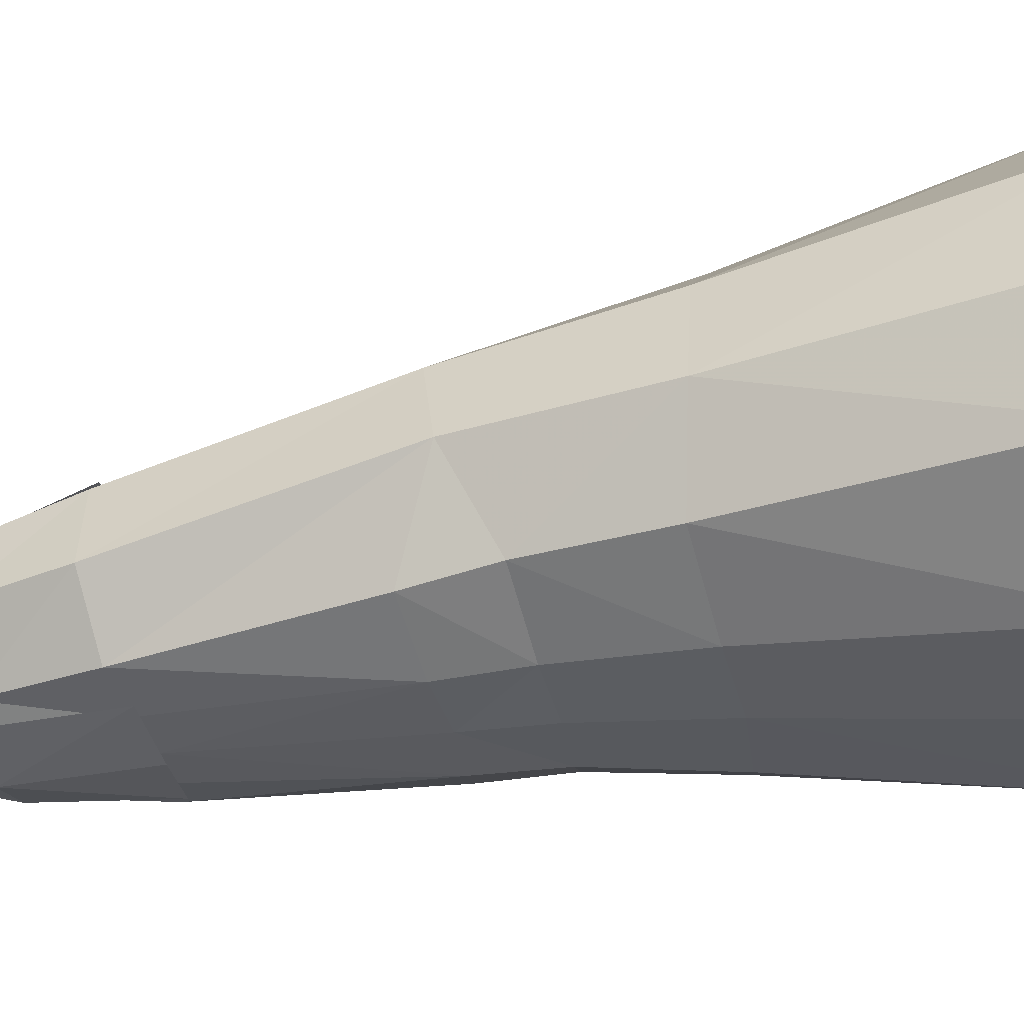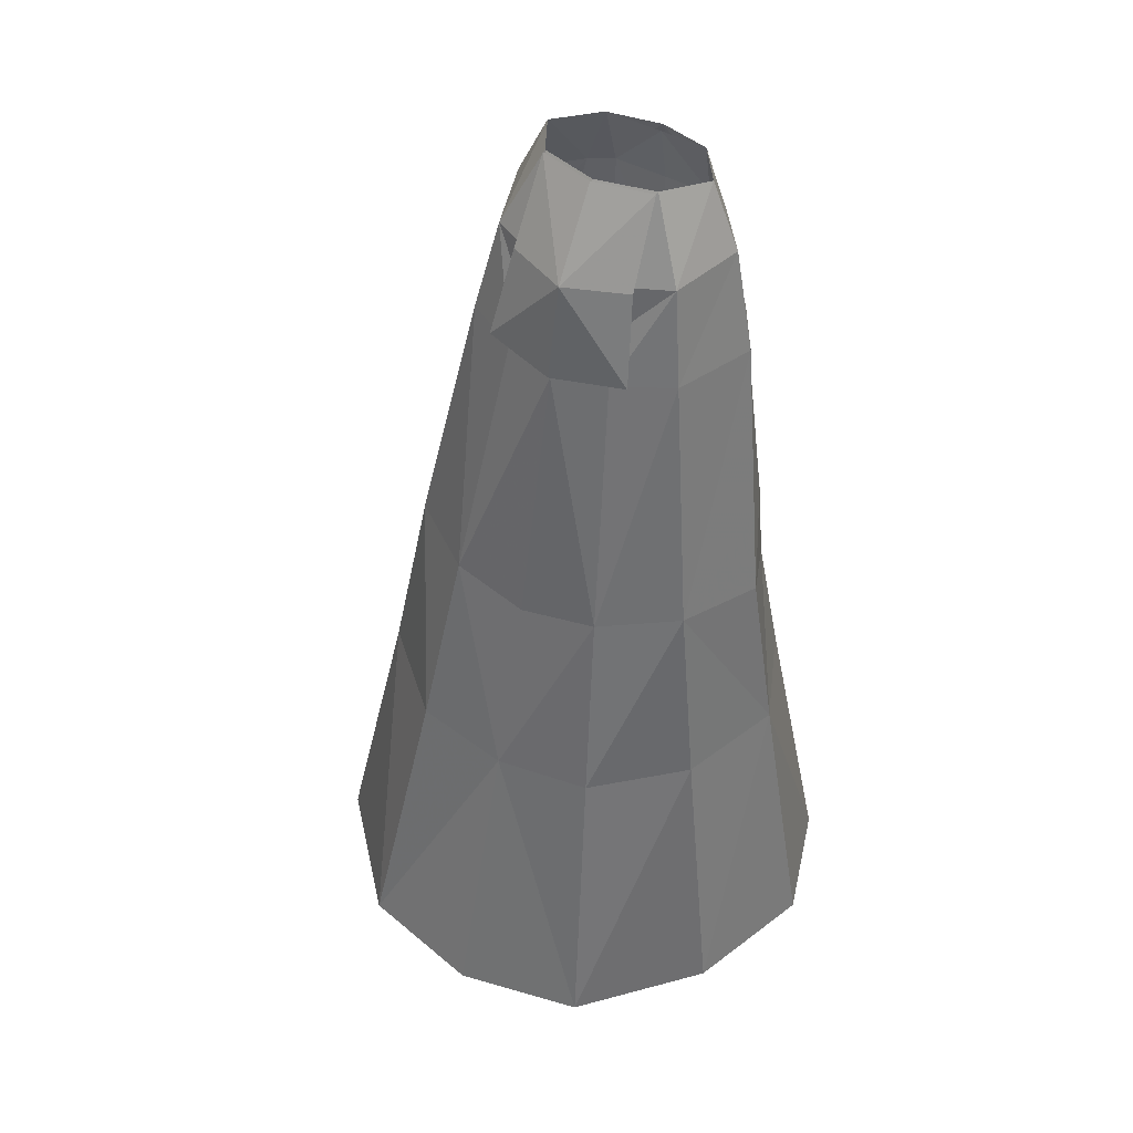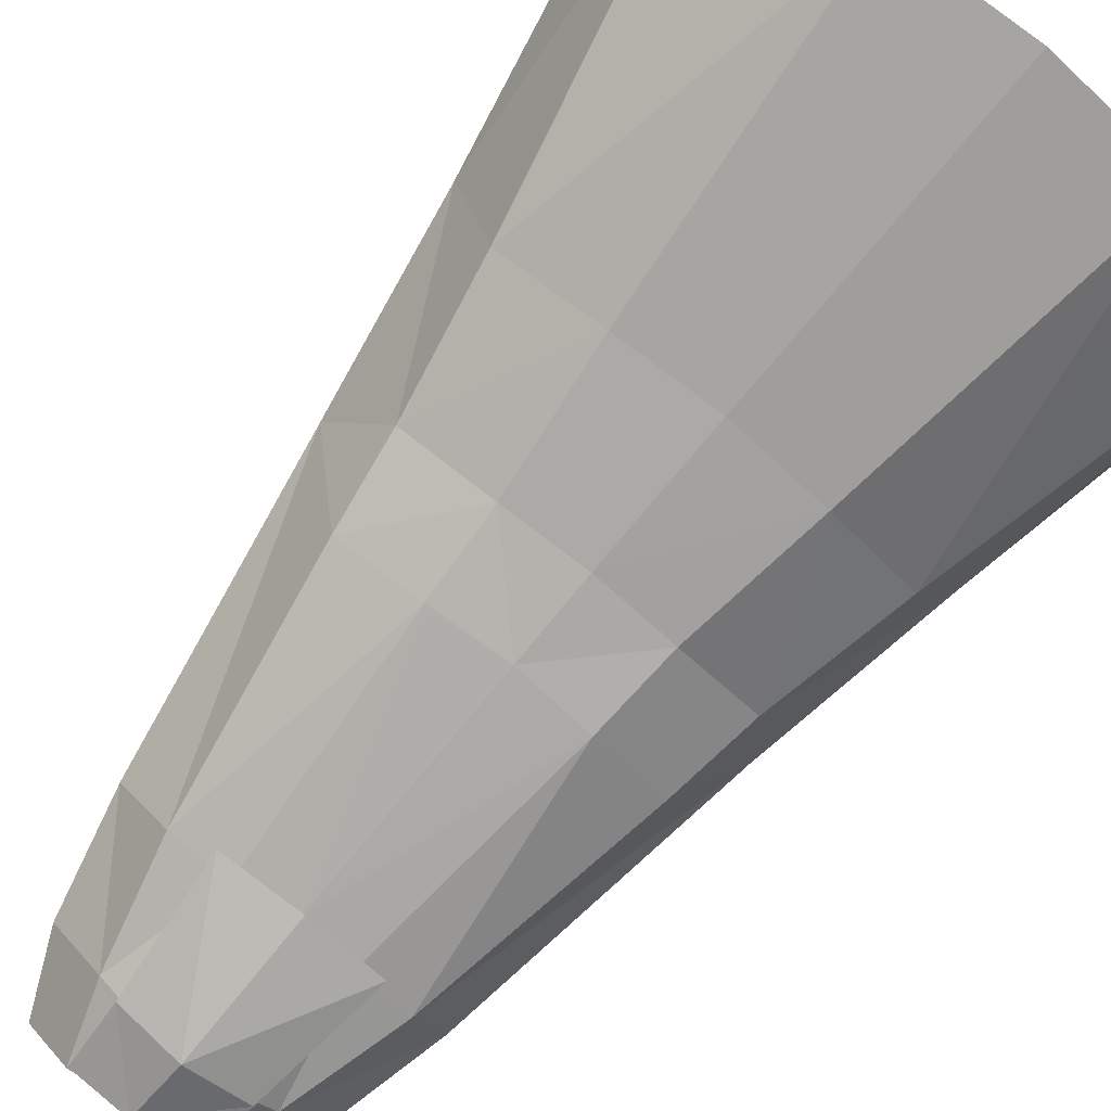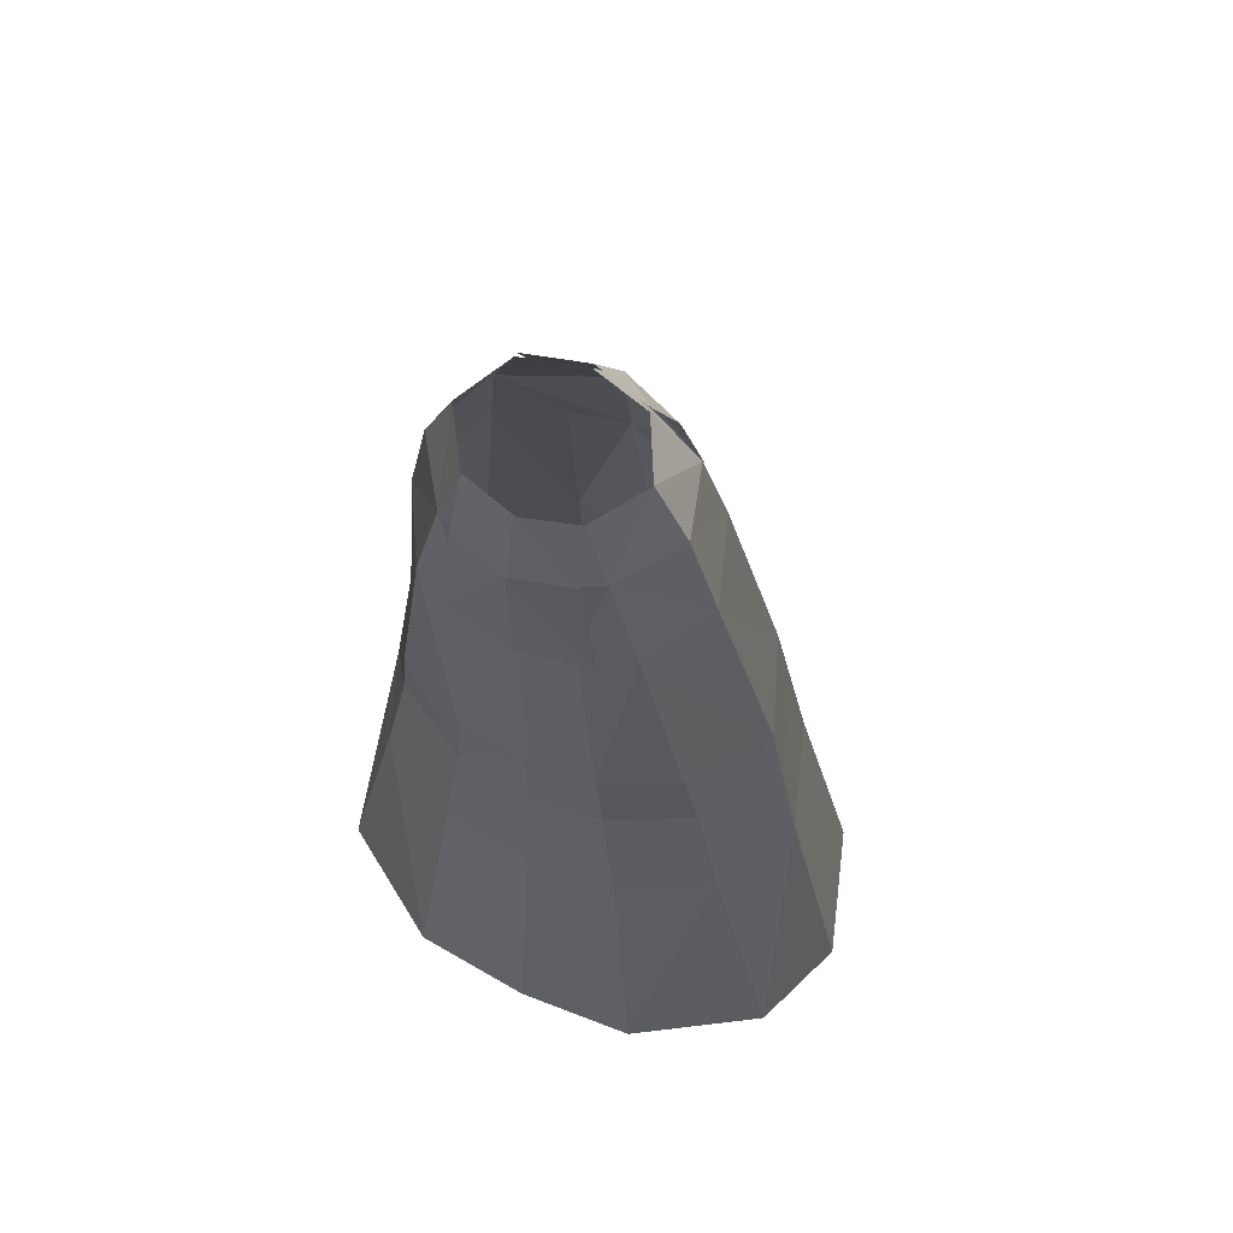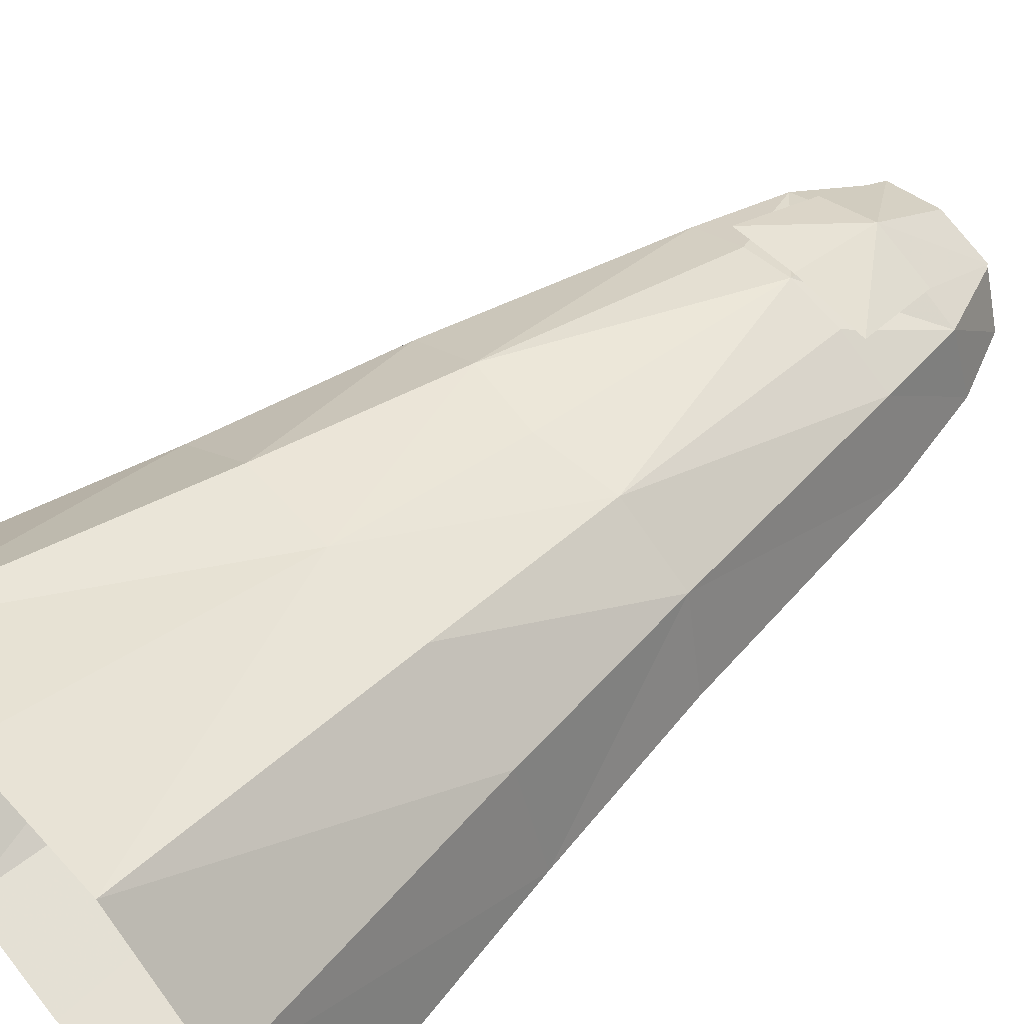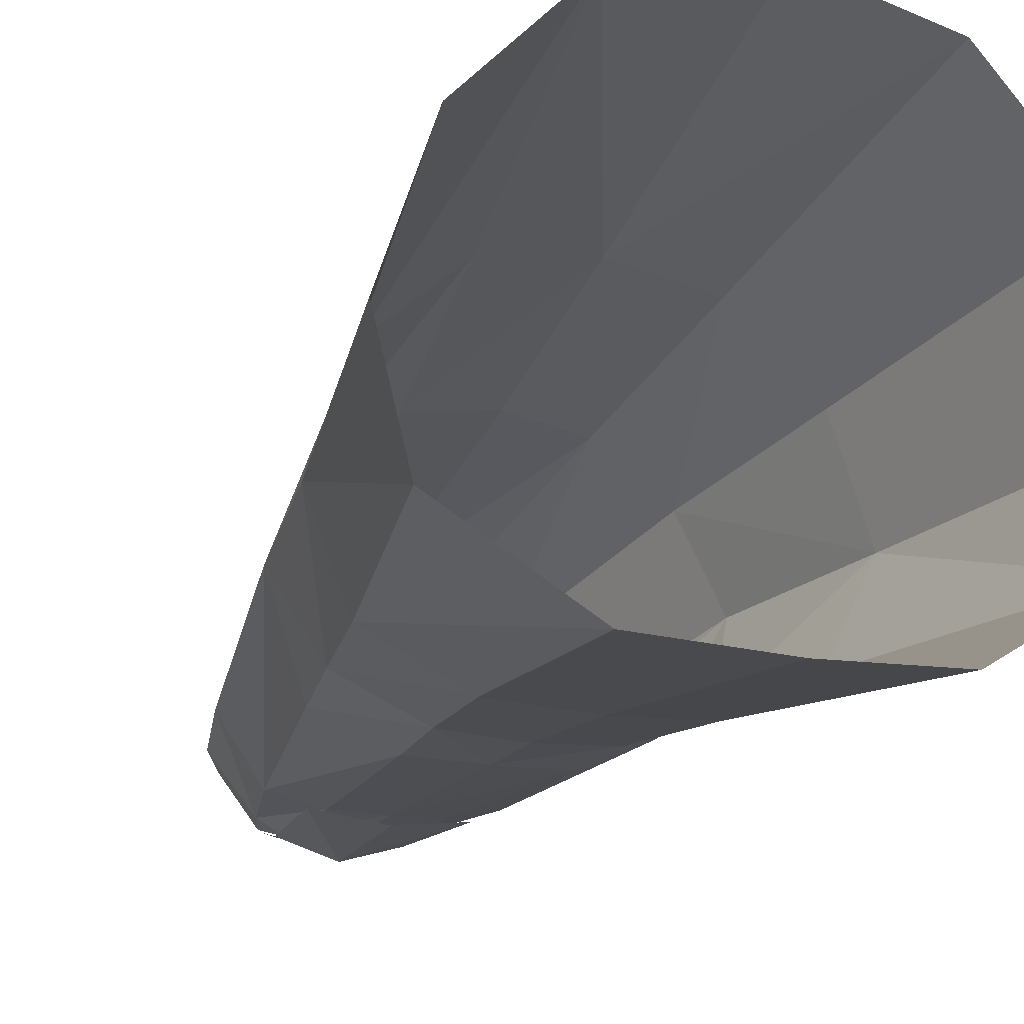
<metadata>
{"format":"obj","ext":"obj","renderer":"f3d","projection":"perspective","resolution":1024,"background":"white","views":[{"elev":-33.6,"azim":100.7,"up":"+Y"},{"elev":48.6,"azim":-149.3,"up":"+Z"},{"elev":-78.1,"azim":140.7,"up":"+Y"},{"elev":61.5,"azim":26.2,"up":"+Z"},{"elev":58.1,"azim":-132.1,"up":"+Y"},{"elev":-17.7,"azim":157.8,"up":"+Y"}]}
</metadata>
<code>
g priest_trousers_female_54090
v 4.369 -5.45 50.99
v 4.998 -2.337 55.44
v 6.766 -2.15 51.59
v 5.406 2.069 51.41
v 2.955 -6.201 51.05
v 3.044 -5.191 54.87
v -0.005129 4.588 51.44
v 3.361 0.6361 56.1
v -0.005129 1.56 56.21
v 8.197 -1.658 45.57
v 5.947 -5.471 44.76
v 6.398 3.232 45.89
v 2.904 -6.168 44.6
v -0.005139 5.865 45.7
v 3.115 4.967 45.85
v 10.89 0.7867 29.88
v 8.169 -4.642 32.01
v 8.81 5.865 30.84
v 4.046 -6.516 31.47
v -0.005183 9.246 29.91
v 4.581 8.759 30.67
v 8.873 -4.149 27.3
v 4.33 -6.392 26.82
v 12.74 1.062 19.29
v 10.36 -4.261 19.85
v 5.274 -6.925 19.23
v -0.005196 12.26 18.73
v 5.721 11.51 19.08
v 16.24 1.818 1.663
v 14.25 -4.359 2.55
v 10.58 7.212 19.29
v 13.61 9.561 1.754
v 7.142 -8.797 2.002
v -0.005218 17.47 1.244
v 7.598 15.9 1.495
v -0.005128 -7.254 51.2
v -0.005128 -6.037 54.66
v 3.333 -6.247 51.15
v 4.116 -6.355 43.9
v 3.046 -5.307 54.76
v -0.005128 -5.836 54.33
v -0.005128 -6.549 50.75
v -0.005122 -6.345 44.05
v -0.005123 -6.655 31.18
v -0.005094 -6.691 26.62
v -0.005088 -7.26 18.92
v -0.005072 -9.217 1.525
v 3.607 3.478 51.42
v -0.005129 4.942 51.43
v 4.285 5.051 46.26
v -0.005129 1.776 56.21
v 3.361 0.8643 56.1
v -4.379 -5.45 50.99
v -6.776 -2.15 51.59
v -5.009 -2.337 55.44
v -5.416 2.069 51.41
v -2.965 -6.201 51.05
v -3.054 -5.191 54.87
v -3.371 0.6361 56.1
v -5.957 -5.471 44.76
v -8.208 -1.658 45.57
v -6.408 3.232 45.89
v -2.914 -6.168 44.6
v -3.126 4.967 45.85
v -8.18 -4.642 32.01
v -10.9 0.7867 29.88
v -8.821 5.865 30.84
v -4.056 -6.516 31.47
v -4.592 8.759 30.67
v -8.883 -4.149 27.3
v -4.34 -6.392 26.82
v -10.37 -4.261 19.85
v -12.75 1.062 19.29
v -5.284 -6.925 19.23
v -5.731 11.51 19.08
v -0.005196 12.26 18.73
v -14.26 -4.359 2.55
v -16.25 1.818 1.663
v -10.59 7.212 19.29
v -13.62 9.561 1.754
v -7.153 -8.797 2.002
v -7.609 15.9 1.495
v -3.344 -6.247 51.15
v -0.00512 -6.911 43.66
v -4.126 -6.355 43.9
v -3.056 -5.307 54.76
v -0.005088 -7.26 18.92
v -3.617 3.478 51.42
v -4.295 5.051 46.26
v -3.372 0.8643 56.1
v -0.00514 6.077 45.88
f 2 1 3
f 4 2 3
f 6 5 1
f 8 7 9
f 4 7 8
f 3 1 10
f 11 10 1
f 4 3 12
f 10 12 3
f 11 1 13
f 5 13 1
f 7 4 14
f 15 14 4
f 10 11 16
f 17 16 11
f 12 10 18
f 16 18 10
f 17 11 19
f 13 19 11
f 20 14 21
f 15 21 14
f 16 17 22
f 22 17 23
f 19 23 17
f 16 22 24
f 25 24 22
f 18 16 24
f 25 22 26
f 23 26 22
f 20 21 27
f 28 27 21
f 29 24 30
f 32 31 24
f 30 25 33
f 26 33 25
f 34 27 35
f 28 35 27
f 2 6 1
f 4 8 2
f 37 36 38
f 39 38 36
f 38 40 37
f 6 41 5
f 42 5 41
f 13 5 43
f 42 43 5
f 13 43 19
f 44 19 43
f 19 44 23
f 45 23 44
f 23 45 26
f 46 26 45
f 26 46 33
f 47 33 46
f 49 48 50
f 49 51 52
f 32 24 29
f 30 24 25
f 18 24 31
f 15 4 12
f 15 12 21
f 18 21 12
f 21 18 28
f 31 28 18
f 28 31 35
f 32 35 31
f 48 49 52
f 54 53 55
f 54 55 56
f 53 57 58
f 9 7 59
f 59 7 56
f 60 53 61
f 54 61 53
f 61 54 62
f 56 62 54
f 57 53 63
f 60 63 53
f 64 56 14
f 7 14 56
f 65 60 66
f 61 66 60
f 66 61 67
f 62 67 61
f 63 60 68
f 65 68 60
f 64 14 69
f 20 69 14
f 70 65 66
f 68 65 71
f 70 71 65
f 72 70 73
f 66 73 70
f 73 66 67
f 71 70 74
f 72 74 70
f 75 69 76
f 20 76 69
f 77 73 78
f 73 79 80
f 74 72 81
f 77 81 72
f 75 76 82
f 34 82 76
f 53 58 55
f 55 59 56
f 83 36 37
f 84 36 85
f 37 86 83
f 42 41 57
f 58 57 41
f 42 57 43
f 63 43 57
f 44 43 68
f 63 68 43
f 45 44 71
f 68 71 44
f 87 45 74
f 71 74 45
f 47 87 81
f 74 81 87
f 89 88 49
f 90 51 49
f 78 73 80
f 72 73 77
f 79 73 67
f 62 56 64
f 67 62 69
f 64 69 62
f 79 67 75
f 69 75 67
f 80 79 82
f 75 82 79
f 90 49 88
f 84 39 36
f 83 85 36
f 91 89 49
f 91 49 50

</code>
